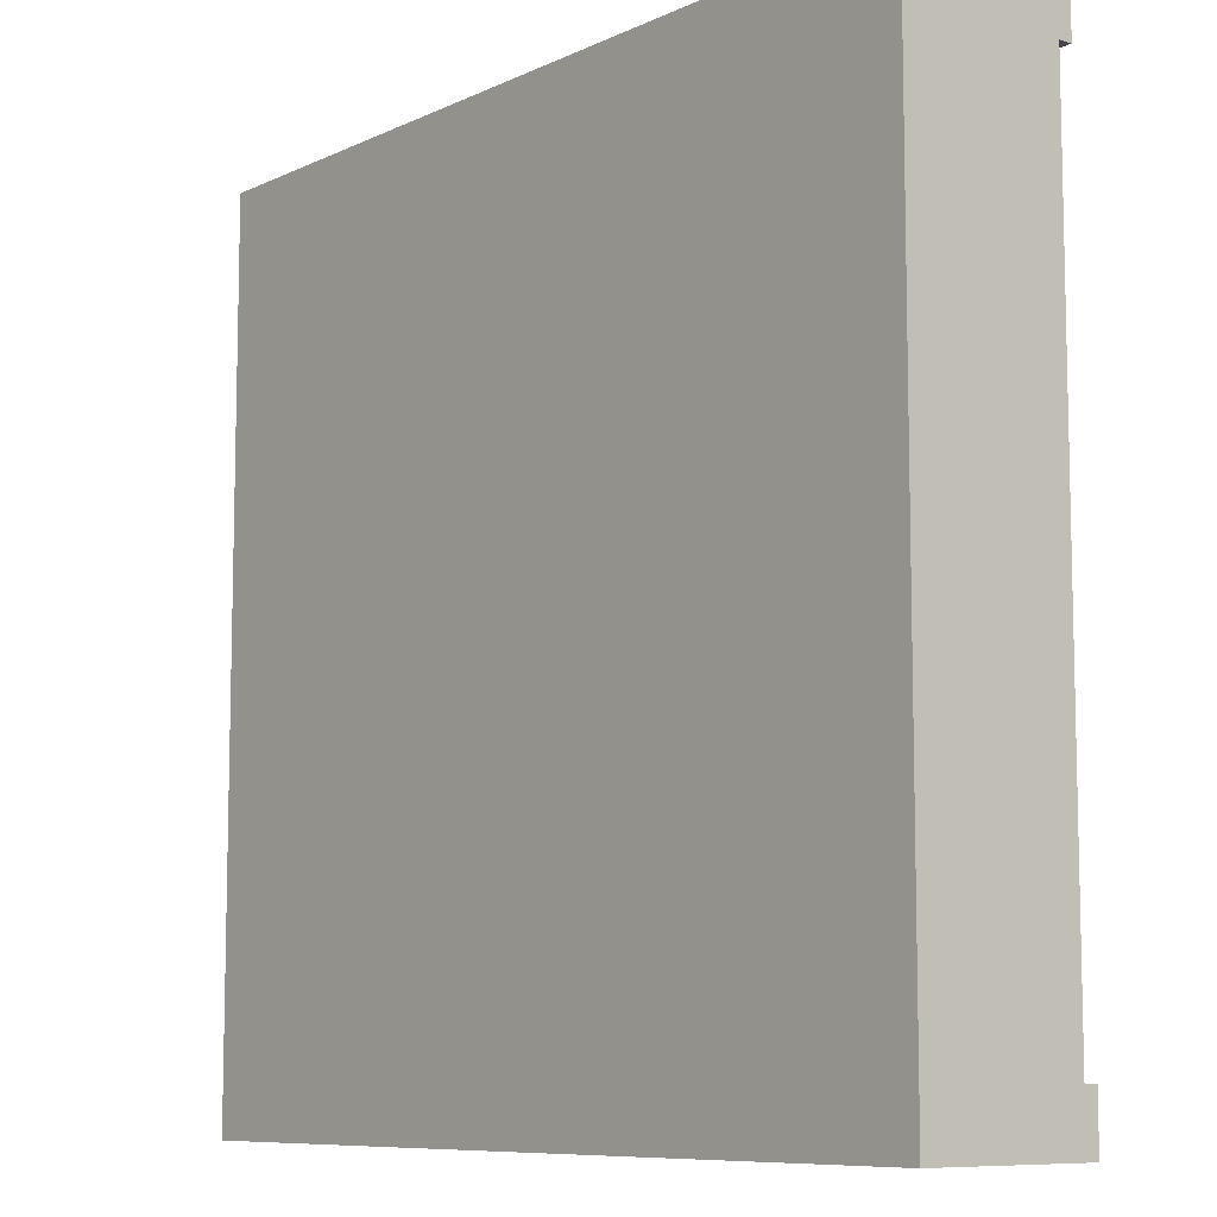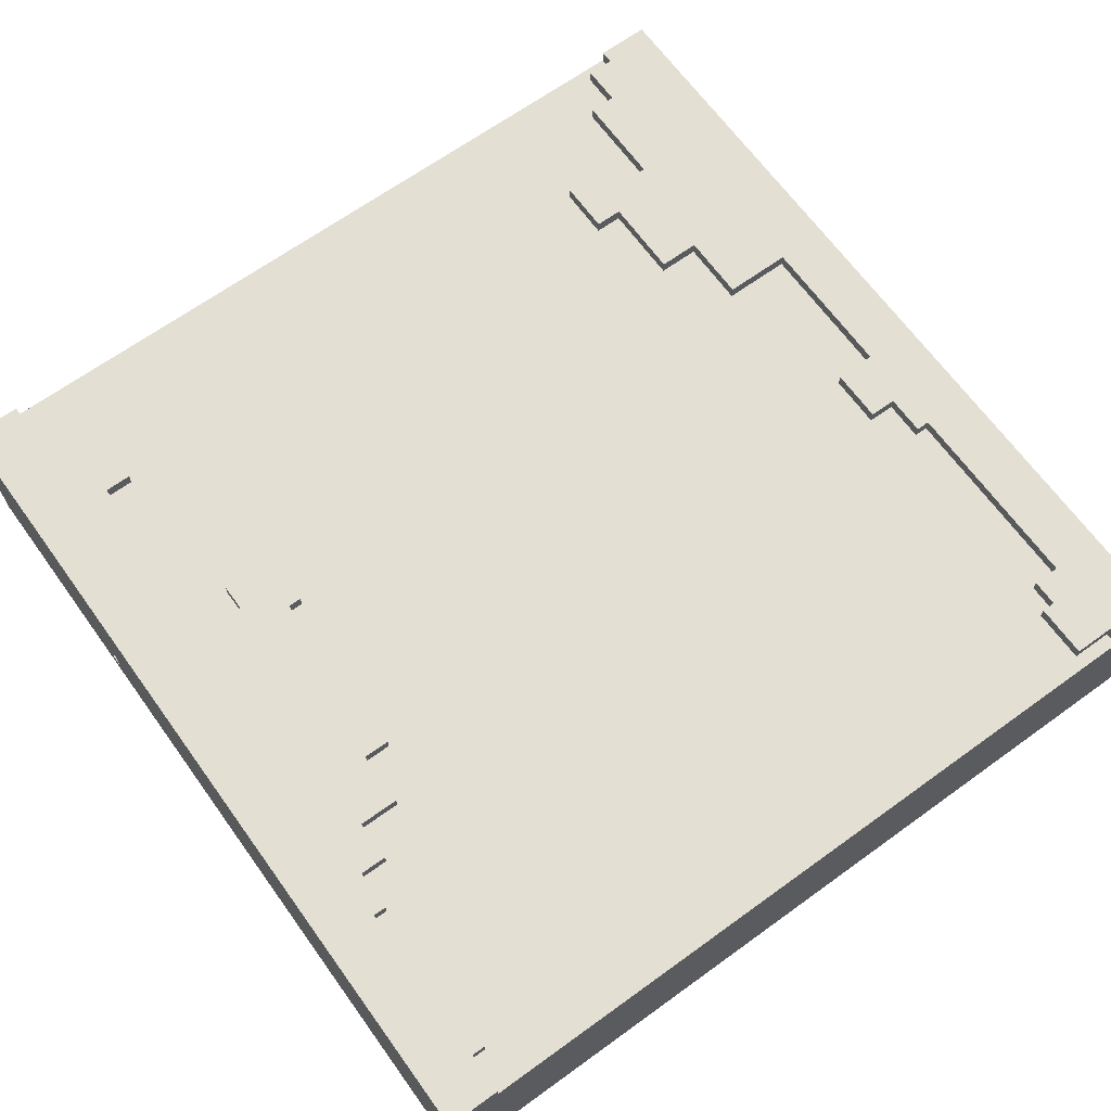
<metadata>
{"format":"obj","ext":"obj","renderer":"f3d","projection":"perspective","resolution":1024,"background":"white","views":[{"elev":-8.7,"azim":50.8,"up":"+Z"},{"elev":66.8,"azim":54.1,"up":"+Y"}]}
</metadata>
<code>
o
v -3.2 -3.2 3.2
v -3.2 -3.2 -3.2
v -3.2 -3.1 0.6
v -3.2 -3.1 0
v -3.2 -3.1 -2.5
v -3.2 -3.1 -3.1
v -3.2 -3 2.9
v -3.2 -3 2.3
v -3.2 -3 0
v -3.2 -3 -0.4
v -3.2 -3 -1.6
v -3.2 -3 -2
v -3.2 -2.9 2.2
v -3.2 -2.9 1.8
v -3.2 -2.8 -2.2
v -3.2 -2.8 -2.5
v -3.2 -2.6 -0.9
v -3.2 -2.6 -1.1
v -3.2 -2.6 -1.6
v -3.2 -2.6 -2
v -3.2 -2.5 2.2
v -3.2 -2.5 1.8
v -3.2 -2.5 0.6
v -3.2 -2.5 0.2
v -3.2 -2.5 -2.6
v -3.2 -2.5 -3.1
v -3.2 -2.4 2.9
v -3.2 -2.4 2.3
v -3.2 -2.4 0.2
v -3.2 -2.4 -0.4
v -3.2 -2.4 -0.9
v -3.2 -2.4 -1.1
v -3.2 -2.4 -2.2
v -3.2 -2.4 -2.6
v -3.2 -2.2 3.2
v -3.2 -2.2 2.8
v -3.2 -2.2 -2.8
v -3.2 -2.2 -3.2
v -3.2 -2 2.8
v -3.2 -2 -2.8
v -3.2 -1.9 3.2
v -3.2 -1.9 2.8
v -3.2 -1.9 -2.8
v -3.2 -1.9 -3.2
v -3.1 -2 -2.6
v -3.1 -2 -2.8
v -3.1 -1.9 -2.6
v -3.1 -1.9 -2.8
v -2.8 -2 -2.4
v -2.8 -2 -2.6
v -2.8 -1.9 -2.4
v -2.8 -1.9 -2.6
v -2.6 -2 2.8
v -2.6 -2 2.4
v -2.6 -1.9 2.8
v -2.6 -1.9 2.4
v -2.3 -2 -1.8
v -2.3 -2 -2.2
v -2.3 -1.9 -1.8
v -2.3 -1.9 -2.2
v -2.1 -2 -2.2
v -2.1 -2 -2.4
v -2.1 -1.9 -2.2
v -2.1 -1.9 -2.4
v -1.9 -2 2.6
v -1.9 -2 2.5
v -1.9 -1.9 2.6
v -1.9 -1.9 2.5
v -1.4 -3 3.2
v -1.4 -3 3.1
v -1.4 -2.8 3.2
v -1.4 -2.8 3.1
v -1 -2 2.3
v -1 -2 1.9
v -1 -1.9 2.3
v -1 -1.9 1.9
v -0.8 -2 2.5
v -0.8 -2 2.3
v -0.8 -1.9 2.5
v -0.8 -1.9 2.3
v 0.3 -2 -2.5
v 0.3 -2 -2.8
v 0.3 -1.9 -2.5
v 0.3 -1.9 -2.8
v 2.5 -2 2.8
v 2.5 -2 2.7
v 2.5 -2 -2.6
v 2.5 -2 -2.8
v 2.5 -1.9 2.8
v 2.5 -1.9 2.7
v 2.5 -1.9 -2.6
v 2.5 -1.9 -2.8
v 2.7 -2 -2.5
v 2.7 -2 -2.6
v 2.7 -1.9 -2.5
v 2.7 -1.9 -2.6
v -2.2 -2 2.6
v -2.2 -2 2.4
v -2.2 -1.9 2.6
v -2.2 -1.9 2.4
v -1.9 -2 -1.8
v -1.9 -2 -2
v -1.9 -1.9 -1.8
v -1.9 -1.9 -2
v -1.5 -3 3.2
v -1.5 -3 3.1
v -1.5 -2.8 3.2
v -1.5 -2.8 3.1
v -1.3 -2 -2
v -1.3 -2 -2.3
v -1.3 -1.9 -2
v -1.3 -1.9 -2.3
v -0.8 -2 -2.3
v -0.8 -2 -2.8
v -0.8 -1.9 -2.3
v -0.8 -1.9 -2.8
v -0.6 -2 2
v -0.6 -2 1.9
v -0.6 -1.9 2
v -0.6 -1.9 1.9
v 0.7 -2 2.2
v 0.7 -2 2
v 0.7 -2 -2.5
v 0.7 -2 -2.7
v 0.7 -1.9 2.2
v 0.7 -1.9 2
v 0.7 -1.9 -2.5
v 0.7 -1.9 -2.7
v 1 -2 -2.7
v 1 -2 -2.8
v 1 -1.9 -2.7
v 1 -1.9 -2.8
v 1.1 -2 2.5
v 1.1 -2 2.2
v 1.1 -1.9 2.5
v 1.1 -1.9 2.2
v 1.4 -2 2.7
v 1.4 -2 2.5
v 1.4 -1.9 2.7
v 1.4 -1.9 2.5
v 1.7 -2 2.8
v 1.7 -2 2.7
v 1.7 -1.9 2.8
v 1.7 -1.9 2.7
v 2.9 -2 2.8
v 2.9 -2 2.7
v 2.9 -1.9 2.8
v 2.9 -1.9 2.7
v 3.1 -2 -2.5
v 3.1 -2 -2.8
v 3.1 -1.9 -2.5
v 3.1 -1.9 -2.8
v 3.2 -3.2 3.2
v 3.2 -3.2 -3.2
v 3.2 -3.1 3.1
v 3.2 -3.1 2.5
v 3.2 -3.1 -2.1
v 3.2 -3.1 -2.7
v 3.2 -3 2
v 3.2 -3 1.8
v 3.2 -3 -2.7
v 3.2 -3 -3.1
v 3.2 -2.8 2.5
v 3.2 -2.8 2.1
v 3.2 -2.8 2
v 3.2 -2.8 1.8
v 3.2 -2.8 0.9
v 3.2 -2.8 0.5
v 3.2 -2.7 -1.6
v 3.2 -2.7 -1.8
v 3.2 -2.5 3.1
v 3.2 -2.5 2.5
v 3.2 -2.5 -1.6
v 3.2 -2.5 -1.8
v 3.2 -2.5 -2.1
v 3.2 -2.5 -2.5
v 3.2 -2.4 2.5
v 3.2 -2.4 2.1
v 3.2 -2.4 0.9
v 3.2 -2.4 0.5
v 3.2 -2.4 -2.5
v 3.2 -2.4 -3.1
v 3.2 -2.2 3.2
v 3.2 -2.2 2.8
v 3.2 -2.2 -2.8
v 3.2 -2.2 -3.2
v 3.2 -2 2.8
v 3.2 -2 -2.8
v 3.2 -1.9 3.2
v 3.2 -1.9 2.8
v 3.2 -1.9 -2.8
v 3.2 -1.9 -3.2
v -3.2 -3.2 3.2
v -3.2 -2.2 3.2
v -3.2 -1.9 3.2
v -3 -3 3.2
v -3 -2.4 3.2
v -2.4 -3 3.2
v -2.4 -2.9 3.2
v -2.4 -2.5 3.2
v -2.4 -2.4 3.2
v -2.1 -2.9 3.2
v -2.1 -2.5 3.2
v -1.6 -3 3.2
v -1.6 -2.8 3.2
v -1.5 -3 3.2
v -1.5 -2.8 3.2
v -1.4 -3 3.2
v -1.4 -2.8 3.2
v -1.1 -2.8 3.2
v -1.1 -2.4 3.2
v -0.7 -2.8 3.2
v -0.7 -2.4 3.2
v -0.5 -3.1 3.2
v -0.5 -2.5 3.2
v 0.1 -3.1 3.2
v 0.1 -3 3.2
v 0.1 -2.5 3.2
v 0.1 -2.4 3.2
v 0.7 -3 3.2
v 0.7 -2.4 3.2
v 2.2 -2.6 3.2
v 2.2 -2.4 3.2
v 2.4 -2.6 3.2
v 2.4 -2.4 3.2
v 2.6 -2.9 3.2
v 2.6 -2.5 3.2
v 3 -2.9 3.2
v 3 -2.5 3.2
v 3.2 -3.2 3.2
v 3.2 -2.2 3.2
v 3.2 -1.9 3.2
v -1.5 -3 3.1
v -1.5 -2.8 3.1
v -1.4 -3 3.1
v -1.4 -2.8 3.1
v -1 -2 2.3
v -1 -1.9 2.3
v -0.8 -2 2.3
v -0.8 -1.9 2.3
v -2.3 -2 -1.8
v -2.3 -1.9 -1.8
v -1.9 -2 -1.8
v -1.9 -1.9 -1.8
v -1.9 -2 -2
v -1.9 -1.9 -2
v -1.3 -2 -2
v -1.3 -1.9 -2
v -1.3 -2 -2.3
v -1.3 -1.9 -2.3
v -0.8 -2 -2.3
v -0.8 -1.9 -2.3
v -2.8 -2 -2.4
v -2.8 -1.9 -2.4
v -2.1 -2 -2.4
v -2.1 -1.9 -2.4
v 0.3 -2 -2.5
v 0.3 -1.9 -2.5
v 0.7 -2 -2.5
v 0.7 -1.9 -2.5
v 2.7 -2 -2.5
v 2.7 -1.9 -2.5
v 3.1 -2 -2.5
v 3.1 -1.9 -2.5
v -3.1 -2 -2.6
v -3.1 -1.9 -2.6
v -2.8 -2 -2.6
v -2.8 -1.9 -2.6
v 2.5 -2 -2.6
v 2.5 -1.9 -2.6
v 2.7 -2 -2.6
v 2.7 -1.9 -2.6
v 0.7 -2 -2.7
v 0.7 -1.9 -2.7
v 1 -2 -2.7
v 1 -1.9 -2.7
v -3.2 -2 -2.8
v -3.2 -1.9 -2.8
v -3.1 -2 -2.8
v -3.1 -1.9 -2.8
v -0.8 -2 -2.8
v -0.8 -1.9 -2.8
v 0.3 -2 -2.8
v 0.3 -1.9 -2.8
v 1 -2 -2.8
v 1 -1.9 -2.8
v 2.5 -2 -2.8
v 2.5 -1.9 -2.8
v 3.1 -2 -2.8
v 3.1 -1.9 -2.8
v 3.2 -2 -2.8
v 3.2 -1.9 -2.8
v -3.2 -2 2.8
v -3.2 -1.9 2.8
v -2.6 -2 2.8
v -2.6 -1.9 2.8
v 1.7 -2 2.8
v 1.7 -1.9 2.8
v 2.5 -2 2.8
v 2.5 -1.9 2.8
v 2.9 -2 2.8
v 2.9 -1.9 2.8
v 3.2 -2 2.8
v 3.2 -1.9 2.8
v 1.4 -2 2.7
v 1.4 -1.9 2.7
v 1.7 -2 2.7
v 1.7 -1.9 2.7
v 2.5 -2 2.7
v 2.5 -1.9 2.7
v 2.9 -2 2.7
v 2.9 -1.9 2.7
v -2.2 -2 2.6
v -2.2 -1.9 2.6
v -1.9 -2 2.6
v -1.9 -1.9 2.6
v -1.9 -2 2.5
v -1.9 -1.9 2.5
v -0.8 -2 2.5
v -0.8 -1.9 2.5
v 1.1 -2 2.5
v 1.1 -1.9 2.5
v 1.4 -2 2.5
v 1.4 -1.9 2.5
v -2.6 -2 2.4
v -2.6 -1.9 2.4
v -2.2 -2 2.4
v -2.2 -1.9 2.4
v 0.7 -2 2.2
v 0.7 -1.9 2.2
v 1.1 -2 2.2
v 1.1 -1.9 2.2
v -0.6 -2 2
v -0.6 -1.9 2
v 0.7 -2 2
v 0.7 -1.9 2
v -1 -2 1.9
v -1 -1.9 1.9
v -0.6 -2 1.9
v -0.6 -1.9 1.9
v -2.3 -2 -2.2
v -2.3 -1.9 -2.2
v -2.1 -2 -2.2
v -2.1 -1.9 -2.2
v -3.2 -3.2 -3.2
v -3.2 -2.2 -3.2
v -3.2 -1.9 -3.2
v -3.1 -2.8 -3.2
v -3.1 -2.4 -3.2
v -2.7 -2.8 -3.2
v -2.7 -2.4 -3.2
v -2.5 -2.9 -3.2
v -2.5 -2.7 -3.2
v -2.3 -2.9 -3.2
v -2.3 -2.7 -3.2
v 0.9 -2.7 -3.2
v 0.9 -2.5 -3.2
v 1.1 -2.7 -3.2
v 1.1 -2.5 -3.2
v 1.6 -3 -3.2
v 1.6 -2.6 -3.2
v 1.9 -3.1 -3.2
v 1.9 -3 -3.2
v 2 -2.7 -3.2
v 2 -2.6 -3.2
v 2.3 -3.1 -3.2
v 2.3 -2.7 -3.2
v 3.2 -3.2 -3.2
v 3.2 -2.2 -3.2
v 3.2 -1.9 -3.2
v -3.2 -3.2 3.2
v 3.2 -3.2 3.2
v -3.2 -3.2 -3.2
v 3.2 -3.2 -3.2
v -1.5 -2.8 3.2
v -1.4 -2.8 3.2
v -1.5 -2.8 3.1
v -1.4 -2.8 3.1
v -1.5 -3 3.2
v -1.4 -3 3.2
v -1.5 -3 3.1
v -1.4 -3 3.1
v -3.2 -2 2.8
v -2.6 -2 2.8
v 1.7 -2 2.8
v 2.5 -2 2.8
v 2.9 -2 2.8
v 3.2 -2 2.8
v 1.4 -2 2.7
v 1.7 -2 2.7
v 2.5 -2 2.7
v 2.9 -2 2.7
v -2.2 -2 2.6
v -1.9 -2 2.6
v -1.9 -2 2.5
v -0.8 -2 2.5
v 1.1 -2 2.5
v 1.4 -2 2.5
v -2.6 -2 2.4
v -2.2 -2 2.4
v -1 -2 2.3
v -0.8 -2 2.3
v 0.7 -2 2.2
v 1.1 -2 2.2
v -0.6 -2 2
v 0.7 -2 2
v -1 -2 1.9
v -0.6 -2 1.9
v -2.3 -2 -1.8
v -1.9 -2 -1.8
v -1.9 -2 -2
v -1.3 -2 -2
v -2.3 -2 -2.2
v -2.1 -2 -2.2
v -1.3 -2 -2.3
v -0.8 -2 -2.3
v -2.8 -2 -2.4
v -2.1 -2 -2.4
v 0.3 -2 -2.5
v 0.7 -2 -2.5
v 2.7 -2 -2.5
v 3.1 -2 -2.5
v -3.1 -2 -2.6
v -2.8 -2 -2.6
v 2.5 -2 -2.6
v 2.7 -2 -2.6
v 0.7 -2 -2.7
v 1 -2 -2.7
v -3.2 -2 -2.8
v -3.1 -2 -2.8
v -0.8 -2 -2.8
v 0.3 -2 -2.8
v 1 -2 -2.8
v 2.5 -2 -2.8
v 3.1 -2 -2.8
v 3.2 -2 -2.8
v -3.2 -1.9 3.2
v 3.2 -1.9 3.2
v -3.2 -1.9 2.8
v -2.6 -1.9 2.8
v 1.7 -1.9 2.8
v 2.5 -1.9 2.8
v 2.9 -1.9 2.8
v 3.2 -1.9 2.8
v 1.4 -1.9 2.7
v 1.7 -1.9 2.7
v 2.5 -1.9 2.7
v 2.9 -1.9 2.7
v -2.2 -1.9 2.6
v -1.9 -1.9 2.6
v -1.9 -1.9 2.5
v -0.8 -1.9 2.5
v 1.1 -1.9 2.5
v 1.4 -1.9 2.5
v -2.6 -1.9 2.4
v -2.2 -1.9 2.4
v -1 -1.9 2.3
v -0.8 -1.9 2.3
v 0.7 -1.9 2.2
v 1.1 -1.9 2.2
v -0.6 -1.9 2
v 0.7 -1.9 2
v -1 -1.9 1.9
v -0.6 -1.9 1.9
v -2.3 -1.9 -1.8
v -1.9 -1.9 -1.8
v -1.9 -1.9 -2
v -1.3 -1.9 -2
v -2.3 -1.9 -2.2
v -2.1 -1.9 -2.2
v -1.3 -1.9 -2.3
v -0.8 -1.9 -2.3
v -2.8 -1.9 -2.4
v -2.1 -1.9 -2.4
v 0.3 -1.9 -2.5
v 0.7 -1.9 -2.5
v 2.7 -1.9 -2.5
v 3.1 -1.9 -2.5
v -3.1 -1.9 -2.6
v -2.8 -1.9 -2.6
v 2.5 -1.9 -2.6
v 2.7 -1.9 -2.6
v 0.7 -1.9 -2.7
v 1 -1.9 -2.7
v -3.2 -1.9 -2.8
v -3.1 -1.9 -2.8
v -0.8 -1.9 -2.8
v 0.3 -1.9 -2.8
v 1 -1.9 -2.8
v 2.5 -1.9 -2.8
v 3.1 -1.9 -2.8
v 3.2 -1.9 -2.8
v -3.2 -1.9 -3.2
v 3.2 -1.9 -3.2
f 3 2 1
f 4 2 3
f 5 2 4
f 6 2 5
f 7 3 1
f 8 3 7
f 9 4 3
f 9 5 4
f 10 5 9
f 11 5 10
f 12 5 11
f 13 3 8
f 14 3 13
f 15 5 12
f 16 6 5
f 16 5 15
f 17 11 10
f 18 11 17
f 19 12 11
f 19 11 18
f 20 15 12
f 20 12 19
f 21 13 8
f 21 14 13
f 22 3 14
f 22 14 21
f 23 9 3
f 23 3 22
f 23 10 9
f 24 10 23
f 25 6 16
f 25 16 15
f 26 2 6
f 26 6 25
f 27 8 7
f 27 7 1
f 28 21 8
f 28 8 27
f 28 22 21
f 28 23 22
f 28 24 23
f 29 10 24
f 29 24 28
f 30 17 10
f 30 10 29
f 31 18 17
f 31 17 30
f 32 19 18
f 32 18 31
f 32 20 19
f 33 25 15
f 33 20 32
f 33 15 20
f 34 26 25
f 34 25 33
f 35 32 31
f 35 27 1
f 35 34 33
f 35 28 27
f 35 29 28
f 35 30 29
f 35 33 32
f 35 31 30
f 36 34 35
f 37 26 34
f 37 34 36
f 38 2 26
f 38 26 37
f 39 36 35
f 39 37 36
f 40 38 37
f 40 37 39
f 41 39 35
f 42 39 41
f 43 38 40
f 44 38 43
f 47 46 45
f 48 46 47
f 51 50 49
f 52 50 51
f 55 54 53
f 56 54 55
f 59 58 57
f 60 58 59
f 63 62 61
f 64 62 63
f 67 66 65
f 68 66 67
f 71 70 69
f 72 70 71
f 75 74 73
f 76 74 75
f 79 78 77
f 80 78 79
f 83 82 81
f 84 82 83
f 89 86 85
f 90 86 89
f 91 88 87
f 92 88 91
f 95 94 93
f 96 94 95
f 97 98 99
f 99 98 100
f 101 102 103
f 103 102 104
f 105 106 107
f 107 106 108
f 109 110 111
f 111 110 112
f 113 114 115
f 115 114 116
f 117 118 119
f 119 118 120
f 121 122 125
f 125 122 126
f 123 124 127
f 127 124 128
f 129 130 131
f 131 130 132
f 133 134 135
f 135 134 136
f 137 138 139
f 139 138 140
f 141 142 143
f 143 142 144
f 145 146 147
f 147 146 148
f 149 150 151
f 151 150 152
f 153 154 155
f 155 154 156
f 156 154 157
f 157 154 158
f 156 157 159
f 159 157 160
f 158 154 161
f 157 158 161
f 161 154 162
f 155 156 163
f 156 159 163
f 163 159 164
f 159 160 165
f 164 159 165
f 160 157 166
f 165 160 166
f 166 157 167
f 167 157 168
f 168 157 169
f 169 157 170
f 153 155 171
f 163 164 171
f 155 163 171
f 171 164 172
f 169 170 173
f 168 169 173
f 170 157 174
f 173 170 174
f 161 162 175
f 174 157 175
f 157 161 175
f 175 162 176
f 172 164 177
f 171 172 177
f 164 165 178
f 177 164 178
f 165 166 178
f 166 167 178
f 167 168 179
f 178 167 179
f 168 173 180
f 179 168 180
f 173 174 180
f 175 176 180
f 174 175 180
f 176 162 181
f 180 176 181
f 162 154 182
f 181 162 182
f 178 179 183
f 180 181 183
f 181 182 183
f 153 171 183
f 177 178 183
f 179 180 183
f 171 177 183
f 183 182 184
f 184 182 185
f 182 154 186
f 185 182 186
f 184 185 187
f 183 184 187
f 185 186 188
f 187 185 188
f 183 187 189
f 189 187 190
f 188 186 191
f 191 186 192
f 196 194 193
f 197 194 196
f 198 196 193
f 198 197 196
f 199 197 198
f 200 197 199
f 201 194 197
f 201 197 200
f 202 200 199
f 202 199 198
f 203 201 200
f 203 200 202
f 204 198 193
f 204 202 198
f 204 203 202
f 205 203 204
f 206 204 193
f 206 205 204
f 207 203 205
f 207 205 206
f 208 206 193
f 209 203 207
f 210 203 209
f 210 209 208
f 211 194 201
f 211 203 210
f 211 201 203
f 212 210 208
f 212 211 210
f 213 194 211
f 213 211 212
f 214 212 208
f 214 208 193
f 214 213 212
f 215 213 214
f 216 214 193
f 216 215 214
f 217 215 216
f 218 213 215
f 218 215 217
f 219 194 213
f 219 213 218
f 220 218 217
f 220 217 216
f 220 219 218
f 221 194 219
f 221 219 220
f 222 221 220
f 223 194 221
f 223 221 222
f 224 222 220
f 224 223 222
f 225 194 223
f 225 223 224
f 226 224 220
f 226 225 224
f 227 225 226
f 228 226 220
f 228 227 226
f 229 225 227
f 229 227 228
f 230 220 216
f 230 216 193
f 230 229 228
f 230 228 220
f 231 195 194
f 231 229 230
f 231 225 229
f 231 194 225
f 232 195 231
f 235 234 233
f 236 234 235
f 239 238 237
f 240 238 239
f 243 242 241
f 244 242 243
f 247 246 245
f 248 246 247
f 251 250 249
f 252 250 251
f 255 254 253
f 256 254 255
f 259 258 257
f 260 258 259
f 263 262 261
f 264 262 263
f 267 266 265
f 268 266 267
f 271 270 269
f 272 270 271
f 275 274 273
f 276 274 275
f 279 278 277
f 280 278 279
f 283 282 281
f 284 282 283
f 287 286 285
f 288 286 287
f 291 290 289
f 292 290 291
f 293 294 295
f 295 294 296
f 297 298 299
f 299 298 300
f 301 302 303
f 303 302 304
f 305 306 307
f 307 306 308
f 309 310 311
f 311 310 312
f 313 314 315
f 315 314 316
f 317 318 319
f 319 318 320
f 321 322 323
f 323 322 324
f 325 326 327
f 327 326 328
f 329 330 331
f 331 330 332
f 333 334 335
f 335 334 336
f 337 338 339
f 339 338 340
f 341 342 343
f 343 342 344
f 345 346 348
f 348 346 349
f 345 348 350
f 348 349 350
f 349 346 351
f 350 349 351
f 345 350 352
f 350 351 352
f 352 351 353
f 345 352 354
f 352 353 354
f 353 351 355
f 354 353 355
f 354 355 356
f 355 351 356
f 356 351 357
f 354 356 358
f 356 357 358
f 357 351 359
f 358 357 359
f 345 354 360
f 354 358 360
f 358 359 360
f 360 359 361
f 345 360 362
f 360 361 363
f 362 360 363
f 362 363 364
f 363 361 364
f 361 359 365
f 364 361 365
f 362 364 366
f 345 362 366
f 364 365 367
f 366 364 367
f 345 366 368
f 366 367 368
f 346 347 369
f 368 367 369
f 351 346 369
f 367 365 369
f 365 359 369
f 359 351 369
f 369 347 370
f 373 372 371
f 374 372 373
f 377 376 375
f 378 376 377
f 379 380 381
f 381 380 382
f 385 386 390
f 390 386 391
f 387 388 392
f 393 394 395
f 390 391 398
f 389 390 398
f 391 392 398
f 383 384 399
f 395 396 400
f 393 395 400
f 400 396 401
f 399 400 401
f 401 396 402
f 397 398 404
f 403 404 406
f 399 401 407
f 405 406 408
f 399 407 409
f 407 408 409
f 409 408 410
f 410 408 411
f 411 408 412
f 399 409 413
f 412 408 415
f 415 408 416
f 383 399 417
f 413 414 417
f 399 413 417
f 417 414 418
f 408 406 419
f 416 408 419
f 406 404 420
f 419 406 420
f 398 392 421
f 420 404 421
f 404 398 421
f 392 388 422
f 421 392 422
f 383 417 423
f 423 417 424
f 420 421 425
f 425 421 426
f 420 425 427
f 427 425 428
f 383 423 429
f 429 423 430
f 416 419 431
f 431 419 432
f 428 425 433
f 433 425 434
f 422 388 435
f 435 388 436
f 437 438 439
f 439 438 440
f 440 438 441
f 441 438 442
f 442 438 443
f 443 438 444
f 440 441 445
f 445 441 446
f 442 443 447
f 447 443 448
f 440 445 449
f 449 445 450
f 450 445 451
f 451 445 452
f 452 445 453
f 453 445 454
f 440 449 455
f 455 449 456
f 452 453 458
f 458 453 459
f 457 458 459
f 459 453 460
f 457 459 461
f 461 459 462
f 457 461 463
f 463 461 464
f 465 466 467
f 465 467 469
f 467 468 469
f 469 468 470
f 470 468 471
f 470 471 474
f 471 472 474
f 473 474 480
f 477 478 482
f 475 476 483
f 479 480 486
f 474 472 487
f 480 474 487
f 486 480 487
f 483 484 488
f 475 483 488
f 488 484 489
f 481 482 490
f 482 478 491
f 490 482 491
f 488 489 493
f 491 492 493
f 490 491 493
f 485 486 493
f 487 488 493
f 486 487 493
f 489 490 493
f 493 492 494

</code>
